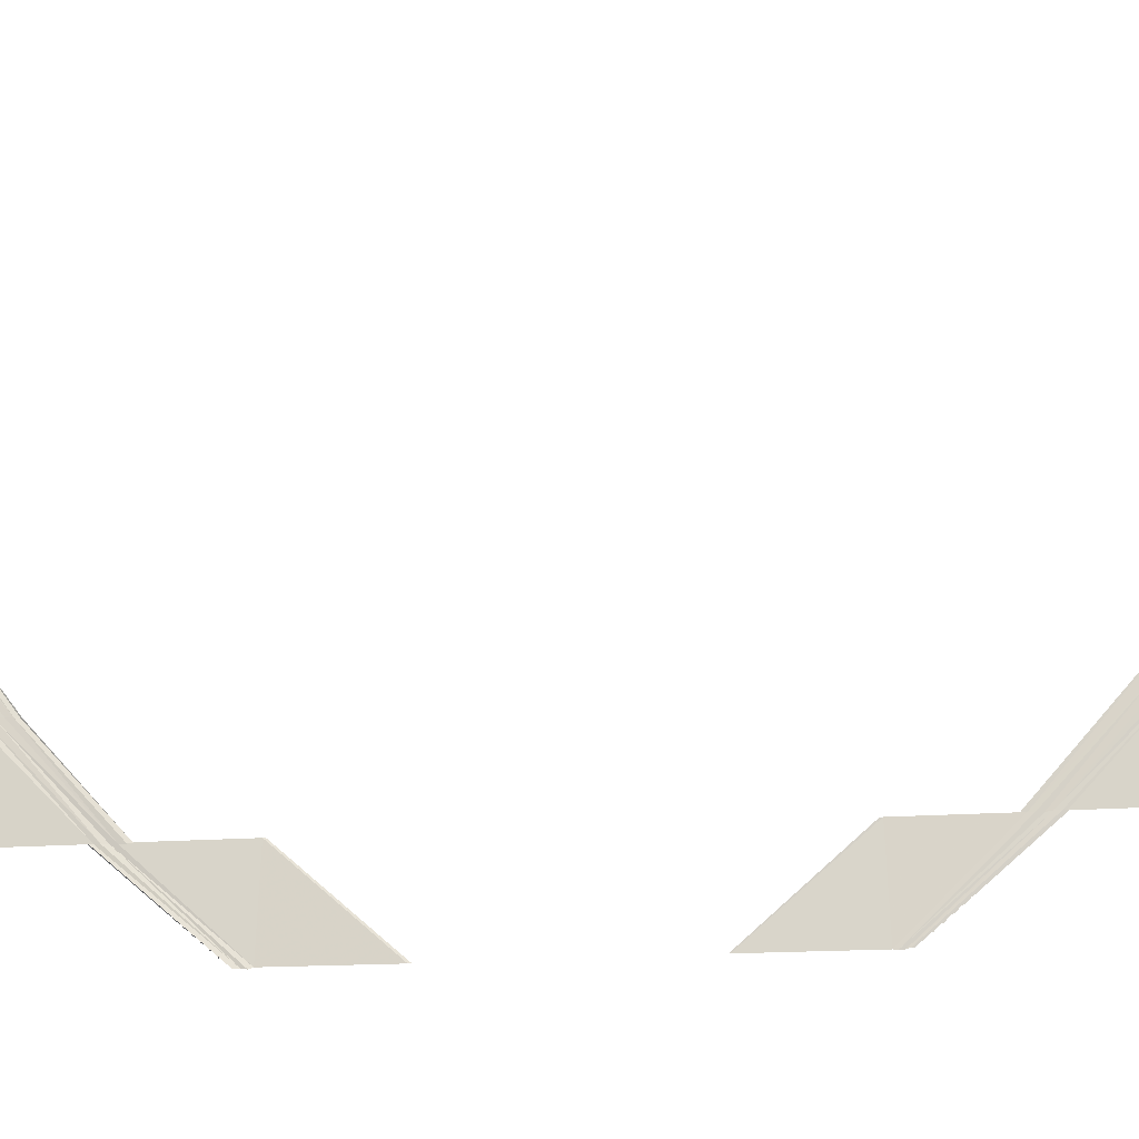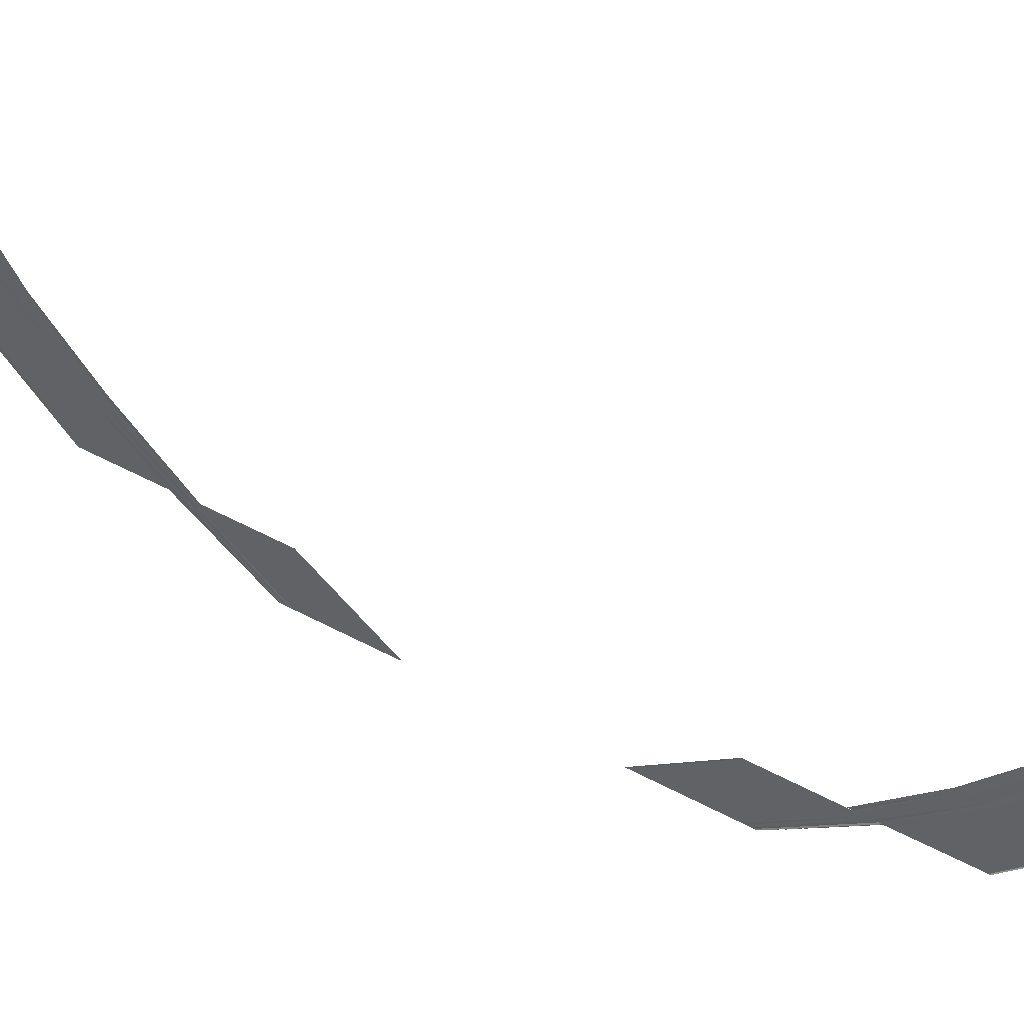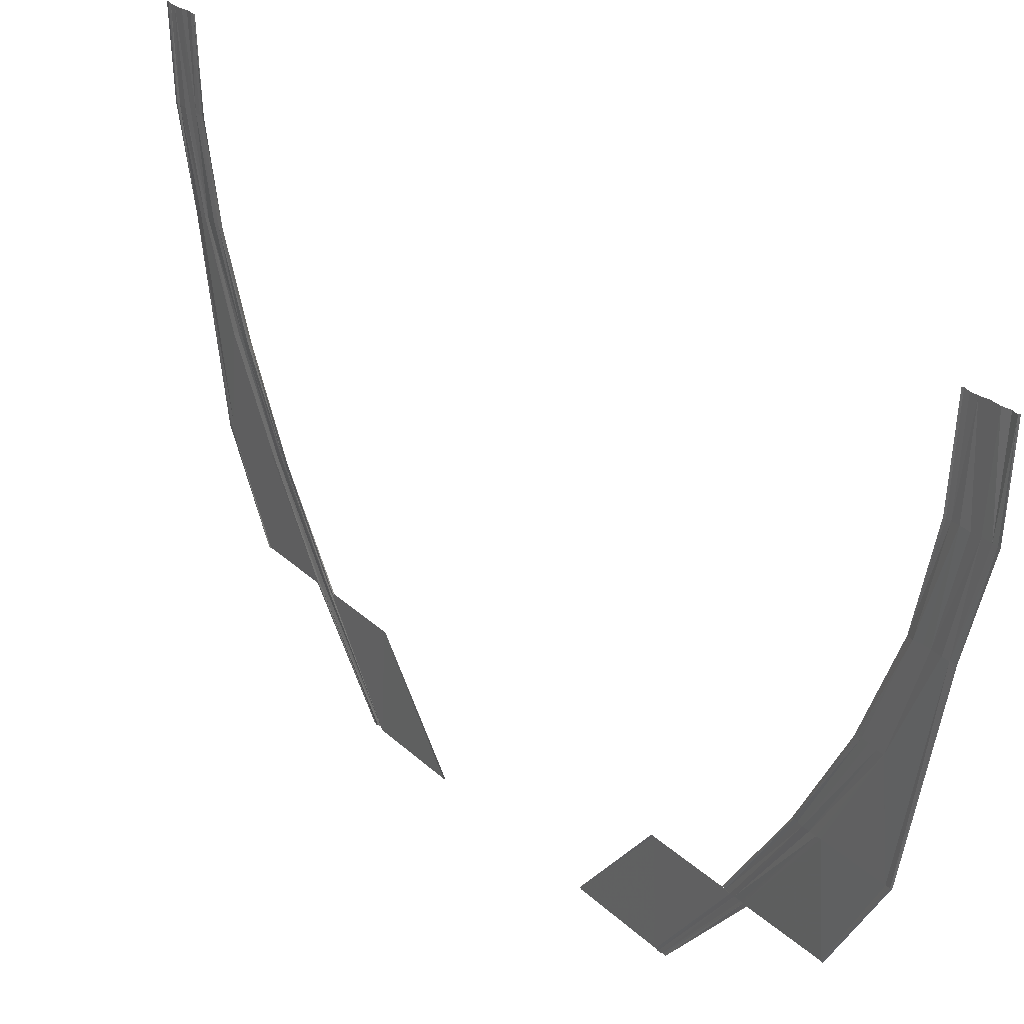
<metadata>
{"format":"obj","ext":"obj","renderer":"f3d","projection":"perspective","resolution":1024,"background":"white","views":[{"elev":-18.5,"azim":97.9,"up":"+Y"},{"elev":52.3,"azim":119.9,"up":"+Y"},{"elev":22.2,"azim":-30.2,"up":"+Y"}]}
</metadata>
<code>
o 23066
v 2164 1881 9.173
v 2164 1881 9.174
v 2164 1881 9.173
v 2164 1881 9.174
v 2164 1881 9.173
v 2164 1881 9.175
v 2164 1881 9.174
v 2164 1881 9.175
v 2164 1881 9.176
v 2164 1881 9.175
v 2164 1881 9.177
v 2164 1881 9.176
v 2164 1881 9.177
v 2164 1881 9.178
v 2164 1881 9.177
v 2164 1881 9.179
v 2164 1881 9.178
v 2164 1881 9.179
v 2164 1881 9.179
v 2164 1881 9.18
v 2164 1881 9.18
v 2164 1881 9.179
v 2164 1881 9.173
v 2164 1881 9.174
v 2164 1881 9.174
v 2164 1881 9.173
v 2164 1881 9.174
v 2164 1881 9.173
v 2164 1881 9.175
v 2164 1881 9.174
v 2164 1881 9.176
v 2164 1881 9.175
v 2164 1881 9.176
v 2164 1881 9.177
v 2164 1881 9.176
v 2164 1881 9.178
v 2164 1881 9.177
v 2164 1881 9.178
v 2164 1881 9.179
v 2164 1881 9.178
v 2164 1881 9.18
v 2164 1881 9.179
v 2164 1881 9.179
v 2164 1881 9.18
v 2164 1881 9.179
v 2164 1881 9.174
v 2164 1881 9.178
v 2164 1881 9.174
v 2164 1881 9.178
v 2164 1881 9.174
v 2164 1881 9.179
v 2164 1881 9.175
v 2164 1881 9.176
v 2164 1881 9.18
v 2164 1881 9.176
v 2164 1881 9.181
v 2164 1881 9.177
v 2164 1881 9.178
v 2164 1881 9.182
v 2164 1881 9.178
v 2164 1881 9.183
v 2164 1881 9.179
v 2164 1881 9.18
v 2164 1881 9.18
v 2164 1881 9.184
v 2164 1881 9.184
v 2164 1881 9.18
v 2164 1881 9.174
v 2164 1881 9.178
v 2164 1881 9.175
v 2164 1881 9.174
v 2164 1881 9.178
v 2164 1881 9.174
v 2164 1881 9.179
v 2164 1881 9.175
v 2164 1881 9.18
v 2164 1881 9.176
v 2164 1881 9.177
v 2164 1881 9.181
v 2164 1881 9.177
v 2164 1881 9.182
v 2164 1881 9.178
v 2164 1881 9.179
v 2164 1881 9.183
v 2164 1881 9.179
v 2164 1881 9.184
v 2164 1881 9.18
v 2164 1881 9.18
v 2164 1881 9.184
v 2164 1881 9.18
v 2164 1881 9.178
v 2164 1881 9.184
v 2164 1881 9.178
v 2164 1881 9.184
v 2164 1881 9.178
v 2164 1881 9.185
v 2164 1881 9.179
v 2164 1881 9.18
v 2164 1881 9.186
v 2164 1881 9.18
v 2164 1881 9.187
v 2164 1881 9.181
v 2164 1881 9.182
v 2164 1881 9.188
v 2164 1881 9.182
v 2164 1881 9.188
v 2164 1881 9.183
v 2164 1881 9.184
v 2164 1881 9.184
v 2164 1881 9.189
v 2164 1881 9.189
v 2164 1881 9.184
v 2164 1881 9.178
v 2164 1881 9.184
v 2164 1881 9.179
v 2164 1881 9.178
v 2164 1881 9.184
v 2164 1881 9.178
v 2164 1881 9.185
v 2164 1881 9.179
v 2164 1881 9.186
v 2164 1881 9.18
v 2164 1881 9.181
v 2164 1881 9.187
v 2164 1881 9.181
v 2164 1881 9.188
v 2164 1881 9.182
v 2164 1881 9.183
v 2164 1881 9.188
v 2164 1881 9.183
v 2164 1881 9.189
v 2164 1881 9.184
v 2164 1881 9.184
v 2164 1881 9.189
v 2164 1881 9.184
v 2164 1881 9.184
v 2164 1881 9.192
v 2164 1881 9.184
v 2164 1881 9.192
v 2164 1881 9.184
v 2164 1881 9.193
v 2164 1881 9.203
v 2164 1881 9.194
v 2164 1881 9.193
v 2164 1881 9.192
v 2164 1881 9.202
v 2164 1881 9.193
v 2164 1881 9.203
v 2164 1881 9.194
v 2164 1881 9.204
v 2164 1881 9.194
v 2164 1881 9.186
v 2164 1881 9.194
v 2164 1881 9.192
v 2164 1881 9.185
v 2164 1881 9.192
v 2164 1881 9.184
v 2164 1881 9.184
v 2164 1881 9.184
v 2164 1881 9.185
v 2164 1881 9.193
v 2164 1881 9.186
v 2164 1881 9.187
v 2164 1881 9.188
v 2164 1881 9.195
v 2164 1881 9.188
v 2164 1881 9.196
v 2164 1881 9.188
v 2164 1881 9.189
v 2164 1881 9.189
v 2164 1881 9.197
v 2164 1881 9.196
v 2164 1881 9.189
v 2164 1881 9.186
v 2164 1881 9.194
v 2164 1881 9.187
v 2164 1881 9.194
v 2164 1881 9.187
v 2164 1881 9.195
v 2164 1881 9.188
v 2164 1881 9.188
v 2164 1881 9.196
v 2164 1881 9.188
v 2164 1881 9.196
v 2164 1881 9.189
v 2164 1881 9.189
v 2164 1881 9.197
v 2164 1881 9.189
v 2164 1881 9.202
v 2164 1881 9.203
v 2164 1881 9.193
v 2164 1881 9.203
v 2164 1881 9.214
v 2164 1881 9.203
v 2164 1881 9.202
v 2164 1881 9.202
v 2164 1881 9.213
v 2164 1881 9.202
v 2164 1881 9.214
v 2164 1881 9.203
v 2164 1881 9.214
v 2164 1881 9.203
v 2164 1881 9.214
v 2164 1881 9.203
v 2164 1881 9.214
v 2164 1881 9.202
v 2164 1881 9.214
v 2164 1881 9.203
v 2164 1881 9.215
v 2164 1881 9.204
v 2164 1881 9.205
v 2164 1881 9.215
v 2164 1881 9.205
v 2164 1881 9.216
v 2164 1881 9.215
v 2164 1881 9.205
v 2164 1881 9.205
v 2164 1881 9.205
v 2164 1881 9.204
v 2164 1881 9.215
v 2164 1881 9.204
v 2164 1881 9.203
v 2164 1881 9.203
v 2164 1881 9.194
v 2164 1881 9.194
v 2164 1881 9.204
v 2164 1881 9.194
v 2164 1881 9.205
v 2164 1881 9.195
v 2164 1881 9.196
v 2164 1881 9.205
v 2164 1881 9.196
v 2164 1881 9.205
v 2164 1881 9.196
v 2164 1881 9.197
v 2164 1881 9.206
v 2164 1881 9.197
v 2164 1881 9.194
v 2164 1881 9.195
v 2164 1881 9.194
v 2164 1881 9.205
v 2164 1881 9.195
v 2164 1881 9.205
v 2164 1881 9.196
v 2164 1881 9.196
v 2164 1881 9.197
v 2164 1881 9.206
v 2164 1881 9.205
v 2164 1881 9.196
v 2164 1881 9.215
v 2164 1881 9.227
v 2164 1881 9.216
v 2164 1881 9.227
v 2164 1881 9.216
v 2164 1881 9.216
v 2164 1881 9.227
v 2164 1881 9.227
v 2164 1881 9.216
v 2164 1881 9.227
v 2164 1881 9.216
v 2164 1881 9.227
v 2164 1881 9.216
v 2164 1881 9.262
v 2164 1881 9.262
v 2164 1881 9.25
v 2164 1881 9.261
v 2164 1881 9.25
v 2164 1881 9.25
v 2164 1881 9.262
v 2164 1881 9.251
v 2164 1881 9.25
v 2164 1881 9.25
v 2164 1881 9.25
v 2164 1881 9.261
v 2164 1881 9.25
v 2164 1881 9.275
v 2164 1881 9.275
v 2164 1881 9.264
v 2164 1881 9.275
v 2164 1881 9.275
v 2164 1881 9.264
v 2164 1881 9.275
v 2164 1881 9.263
v 2164 1881 9.274
v 2164 1881 9.263
v 2164 1881 9.263
v 2164 1881 9.264
v 2164 1881 9.274
v 2164 1881 9.263
v 2164 1881 9.273
v 2164 1881 9.262
v 2164 1881 9.262
v 2164 1881 9.262
v 2164 1881 9.272
v 2164 1881 9.273
v 2164 1881 9.262
v 2164 1881 9.272
v 2164 1881 9.281
v 2164 1881 9.273
v 2164 1881 9.262
v 2164 1881 9.273
v 2164 1881 9.262
v 2164 1881 9.273
v 2164 1881 9.262
v 2164 1881 9.263
v 2164 1881 9.263
v 2164 1881 9.275
v 2164 1881 9.284
v 2164 1881 9.285
v 2164 1881 9.284
v 2164 1881 9.275
v 2164 1881 9.284
v 2164 1881 9.275
v 2164 1881 9.275
v 2164 1881 9.274
v 2164 1881 9.284
v 2164 1881 9.274
v 2164 1881 9.283
v 2164 1881 9.273
v 2164 1881 9.273
v 2164 1881 9.282
v 2164 1881 9.273
v 2164 1881 9.272
v 2164 1881 9.272
v 2164 1881 9.272
v 2164 1881 9.281
v 2164 1881 9.281
v 2164 1881 9.272
v 2164 1881 9.274
v 2164 1881 9.273
v 2164 1881 9.275
v 2164 1881 9.283
v 2164 1881 9.273
v 2164 1881 9.282
v 2164 1881 9.273
v 2164 1881 9.272
v 2164 1881 9.281
v 2164 1881 9.272
v 2164 1881 9.281
v 2164 1881 9.272
v 2164 1881 9.272
v 2164 1881 9.281
v 2164 1881 9.272
v 2164 1881 9.285
v 2164 1881 9.293
v 2164 1881 9.285
v 2164 1881 9.284
v 2164 1881 9.292
v 2164 1881 9.293
v 2164 1881 9.285
v 2164 1881 9.292
v 2164 1881 9.285
v 2164 1881 9.293
v 2164 1881 9.285
v 2164 1881 9.293
v 2164 1881 9.285
v 2164 1881 9.284
v 2164 1881 9.292
v 2164 1881 9.283
v 2164 1881 9.284
v 2164 1881 9.291
v 2164 1881 9.283
v 2164 1881 9.29
v 2164 1881 9.282
v 2164 1881 9.281
v 2164 1881 9.289
v 2164 1881 9.281
v 2164 1881 9.288
v 2164 1881 9.281
v 2164 1881 9.281
v 2164 1881 9.288
v 2164 1881 9.281
v 2164 1881 9.292
v 2164 1881 9.284
v 2164 1881 9.291
v 2164 1881 9.298
v 2164 1881 9.293
v 2164 1881 9.283
v 2164 1881 9.284
v 2164 1881 9.282
v 2164 1881 9.29
v 2164 1881 9.282
v 2164 1881 9.289
v 2164 1881 9.281
v 2164 1881 9.281
v 2164 1881 9.281
v 2164 1881 9.288
v 2164 1881 9.288
v 2164 1881 9.281
v 2164 1881 9.292
v 2164 1881 9.292
v 2164 1881 9.299
v 2164 1881 9.293
v 2164 1881 9.299
v 2164 1881 9.293
v 2164 1881 9.293
v 2164 1881 9.297
v 2164 1881 9.292
v 2164 1881 9.296
v 2164 1881 9.291
v 2164 1881 9.29
v 2164 1881 9.295
v 2164 1881 9.29
v 2164 1881 9.294
v 2164 1881 9.289
v 2164 1881 9.288
v 2164 1881 9.288
v 2164 1881 9.293
v 2164 1881 9.294
v 2164 1881 9.288
v 2164 1881 9.293
v 2164 1881 9.299
v 2164 1881 9.292
v 2164 1881 9.293
v 2164 1881 9.299
v 2164 1881 9.293
v 2164 1881 9.298
v 2164 1881 9.292
v 2164 1881 9.297
v 2164 1881 9.292
v 2164 1881 9.291
v 2164 1881 9.296
v 2164 1881 9.291
v 2164 1881 9.295
v 2164 1881 9.29
v 2164 1881 9.289
v 2164 1881 9.294
v 2164 1881 9.289
v 2164 1881 9.294
v 2164 1881 9.288
v 2164 1881 9.288
v 2164 1881 9.293
v 2164 1881 9.288
v 2164 1881 9.299
v 2164 1881 9.303
v 2164 1881 9.299
v 2164 1881 9.303
v 2164 1881 9.299
v 2164 1881 9.302
v 2164 1881 9.298
v 2164 1881 9.297
v 2164 1881 9.301
v 2164 1881 9.297
v 2164 1881 9.3
v 2164 1881 9.296
v 2164 1881 9.295
v 2164 1881 9.299
v 2164 1881 9.295
v 2164 1881 9.298
v 2164 1881 9.294
v 2164 1881 9.294
v 2164 1881 9.293
v 2164 1881 9.297
v 2164 1881 9.297
v 2164 1881 9.294
v 2164 1881 9.299
v 2164 1881 9.303
v 2164 1881 9.298
v 2164 1881 9.299
v 2164 1881 9.303
v 2164 1881 9.299
v 2164 1881 9.302
v 2164 1881 9.298
v 2164 1881 9.301
v 2164 1881 9.297
v 2164 1881 9.296
v 2164 1881 9.3
v 2164 1881 9.296
v 2164 1881 9.299
v 2164 1881 9.295
v 2164 1881 9.294
v 2164 1881 9.298
v 2164 1881 9.294
v 2164 1881 9.297
v 2164 1881 9.294
v 2164 1881 9.293
v 2164 1881 9.297
v 2164 1881 9.293
v 2164 1881 9.303
v 2164 1881 9.304
v 2164 1881 9.303
v 2164 1881 9.304
v 2164 1881 9.303
v 2164 1881 9.303
v 2164 1881 9.302
v 2164 1881 9.301
v 2164 1881 9.302
v 2164 1881 9.301
v 2164 1881 9.301
v 2164 1881 9.3
v 2164 1881 9.299
v 2164 1881 9.3
v 2164 1881 9.299
v 2164 1881 9.299
v 2164 1881 9.298
v 2164 1881 9.297
v 2164 1881 9.297
v 2164 1881 9.298
v 2164 1881 9.298
v 2164 1881 9.297
v 2164 1881 9.303
v 2164 1881 9.304
v 2164 1881 9.302
v 2164 1881 9.303
v 2164 1881 9.304
v 2164 1881 9.303
v 2164 1881 9.303
v 2164 1881 9.302
v 2164 1881 9.302
v 2164 1881 9.301
v 2164 1881 9.3
v 2164 1881 9.301
v 2164 1881 9.3
v 2164 1881 9.3
v 2164 1881 9.299
v 2164 1881 9.298
v 2164 1881 9.299
v 2164 1881 9.298
v 2164 1881 9.298
v 2164 1881 9.297
v 2164 1881 9.297
v 2164 1881 9.298
v 2164 1881 9.297
f 1 2 3
f 2 4 5
f 6 4 5
f 7 6 3
f 7 6 8
f 6 9 10
f 11 9 10
f 12 11 8
f 12 11 13
f 11 14 15
f 16 14 15
f 17 16 13
f 17 16 18
f 19 20 18
f 16 21 22
f 20 21 22
f 23 24 25
f 23 24 26
f 24 27 28
f 24 29 30
f 31 29 30
f 32 31 25
f 32 31 33
f 31 34 35
f 36 34 35
f 37 36 33
f 37 36 38
f 36 39 40
f 41 39 40
f 42 41 38
f 42 41 43
f 41 44 45
f 46 47 48
f 47 49 50
f 51 49 50
f 52 51 48
f 52 51 53
f 51 54 55
f 56 54 55
f 57 56 53
f 57 56 58
f 56 59 60
f 61 59 60
f 62 61 58
f 62 61 63
f 64 65 63
f 61 66 67
f 65 66 67
f 68 69 70
f 68 69 71
f 69 72 73
f 69 74 75
f 76 74 75
f 77 76 70
f 77 76 78
f 76 79 80
f 81 79 80
f 82 81 78
f 82 81 83
f 81 84 85
f 86 84 85
f 87 86 83
f 87 86 88
f 86 89 90
f 91 92 93
f 92 94 95
f 96 94 95
f 97 96 93
f 97 96 98
f 96 99 100
f 101 99 100
f 102 101 98
f 102 101 103
f 101 104 105
f 106 104 105
f 107 106 103
f 107 106 108
f 109 110 108
f 106 111 112
f 110 111 112
f 113 114 115
f 113 114 116
f 114 117 118
f 114 119 120
f 121 119 120
f 122 121 115
f 122 121 123
f 121 124 125
f 126 124 125
f 127 126 123
f 127 126 128
f 126 129 130
f 131 129 130
f 132 131 128
f 132 131 133
f 131 134 135
f 136 137 138
f 137 139 140
f 141 139 140
f 141 142 143
f 144 142 145
f 145 146 147
f 142 148 149
f 150 148 149
f 141 151 152
f 153 151 152
f 154 141 155
f 154 156 157
f 158 154 159
f 158 154 160
f 160 161 162
f 163 153 162
f 163 153 164
f 153 165 166
f 167 165 166
f 168 167 164
f 168 167 169
f 170 171 169
f 167 172 173
f 171 172 173
f 174 175 160
f 174 175 176
f 175 177 178
f 179 177 178
f 180 179 176
f 180 179 181
f 179 182 183
f 184 182 183
f 185 184 181
f 185 184 186
f 184 187 188
f 189 190 191
f 192 190 191
f 189 193 194
f 195 193 196
f 196 197 198
f 193 199 200
f 201 199 200
f 202 203 198
f 202 203 204
f 203 205 206
f 203 207 208
f 209 207 208
f 210 209 204
f 210 209 211
f 209 212 213
f 214 212 213
f 215 214 216
f 217 215 218
f 217 215 219
f 215 220 221
f 201 220 221
f 222 201 219
f 222 201 223
f 224 192 225
f 224 192 147
f 192 226 227
f 228 226 227
f 229 228 225
f 229 228 230
f 228 231 232
f 233 231 232
f 234 233 230
f 234 233 235
f 233 236 237
f 238 150 239
f 238 150 240
f 150 241 242
f 243 241 242
f 244 243 239
f 244 243 245
f 246 247 245
f 243 248 249
f 247 248 249
f 250 251 252
f 251 253 254
f 255 256 252
f 256 257 254
f 258 259 250
f 258 259 260
f 259 261 262
f 263 264 265
f 266 264 265
f 267 266 268
f 269 263 270
f 271 269 270
f 272 269 273
f 269 274 275
f 276 277 278
f 279 277 278
f 280 276 281
f 280 282 283
f 284 282 283
f 285 279 286
f 285 279 287
f 279 288 289
f 290 288 289
f 291 290 286
f 291 290 292
f 293 294 292
f 290 295 296
f 297 295 296
f 297 298 299
f 300 301 293
f 300 301 302
f 301 303 304
f 284 303 304
f 305 284 302
f 305 284 306
f 287 307 306
f 308 309 307
f 309 310 311
f 312 310 311
f 313 308 314
f 313 308 315
f 308 316 317
f 318 316 317
f 319 318 315
f 319 318 320
f 318 321 322
f 298 321 322
f 323 298 324
f 325 326 324
f 298 327 328
f 326 327 328
f 329 312 330
f 329 312 331
f 312 332 333
f 334 332 333
f 335 334 330
f 335 334 336
f 334 337 338
f 339 337 338
f 340 339 336
f 340 339 341
f 339 342 343
f 344 345 346
f 347 348 346
f 345 349 350
f 351 349 350
f 352 353 347
f 352 353 354
f 353 355 356
f 357 358 347
f 357 358 359
f 358 351 360
f 358 361 362
f 363 361 362
f 364 363 359
f 364 363 365
f 363 366 367
f 368 366 367
f 369 368 365
f 369 368 370
f 368 371 372
f 351 373 374
f 375 373 374
f 351 376 377
f 378 375 379
f 378 375 380
f 375 381 382
f 383 381 382
f 384 383 380
f 384 383 385
f 386 387 385
f 383 388 389
f 387 388 389
f 390 376 391
f 376 392 393
f 394 392 393
f 395 394 396
f 376 397 398
f 399 397 398
f 400 399 391
f 400 399 401
f 399 402 403
f 404 402 403
f 405 404 401
f 405 404 406
f 407 408 406
f 404 409 410
f 408 409 410
f 411 412 413
f 411 412 414
f 412 415 416
f 412 417 418
f 419 417 418
f 420 419 413
f 420 419 421
f 419 422 423
f 424 422 423
f 425 424 421
f 425 424 426
f 424 427 428
f 429 427 428
f 430 429 426
f 430 429 431
f 429 432 433
f 434 435 436
f 435 437 438
f 439 437 438
f 440 439 436
f 440 439 441
f 439 442 443
f 444 442 443
f 445 444 441
f 445 444 446
f 444 447 448
f 449 447 448
f 450 449 446
f 450 449 451
f 452 453 451
f 449 454 455
f 453 454 455
f 456 457 458
f 456 457 459
f 457 460 461
f 457 462 463
f 464 462 463
f 465 464 458
f 465 464 466
f 464 467 468
f 469 467 468
f 470 469 466
f 470 469 471
f 469 472 473
f 474 472 473
f 475 474 471
f 475 474 476
f 474 477 478
f 479 480 481
f 480 482 483
f 484 482 483
f 485 484 481
f 485 484 486
f 484 487 488
f 489 487 488
f 490 489 486
f 490 489 491
f 489 492 493
f 494 492 493
f 495 494 491
f 495 494 496
f 497 498 496
f 494 499 500
f 498 499 500
f 501 502 503
f 501 502 504
f 502 505 506
f 502 507 508
f 509 507 508
f 510 509 503
f 510 509 511
f 509 512 513
f 514 512 513
f 515 514 511
f 515 514 516
f 514 517 518
f 519 517 518
f 520 519 516
f 520 519 521
f 519 522 523

</code>
